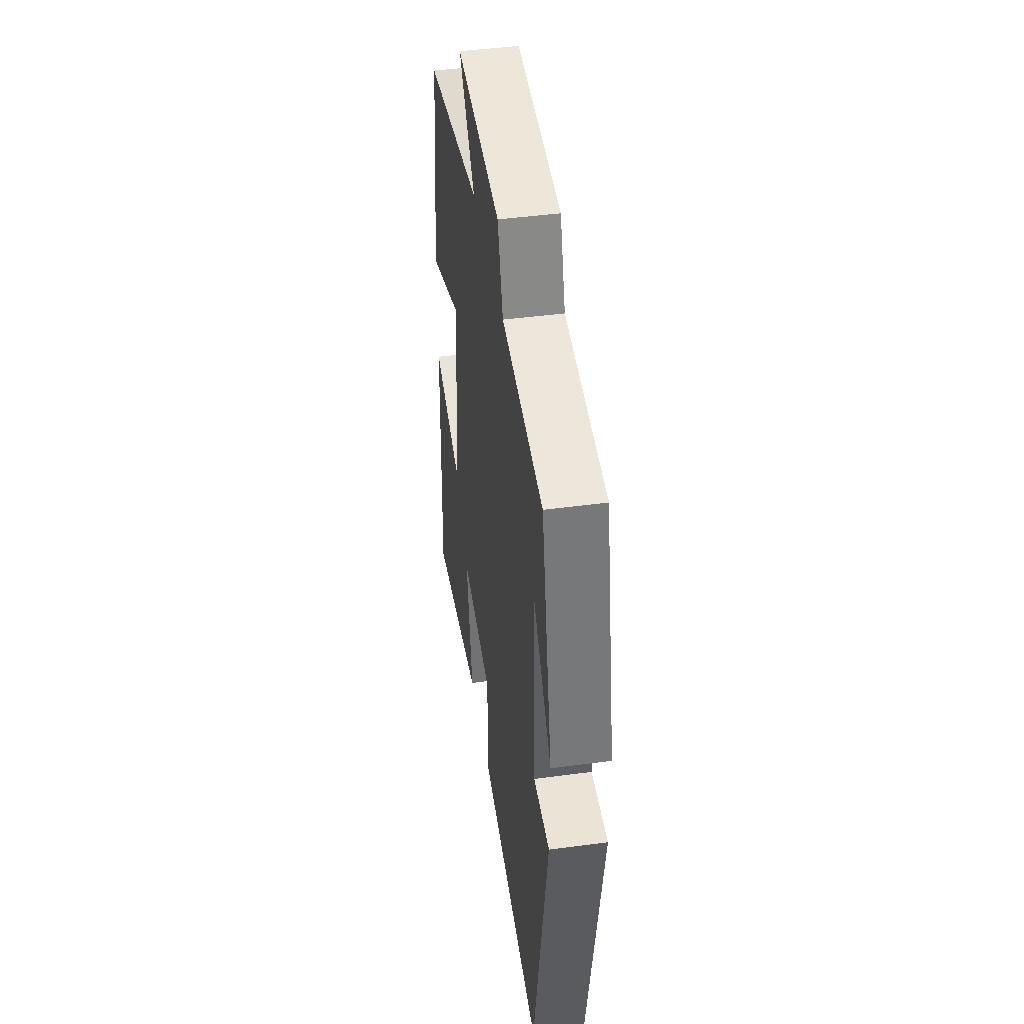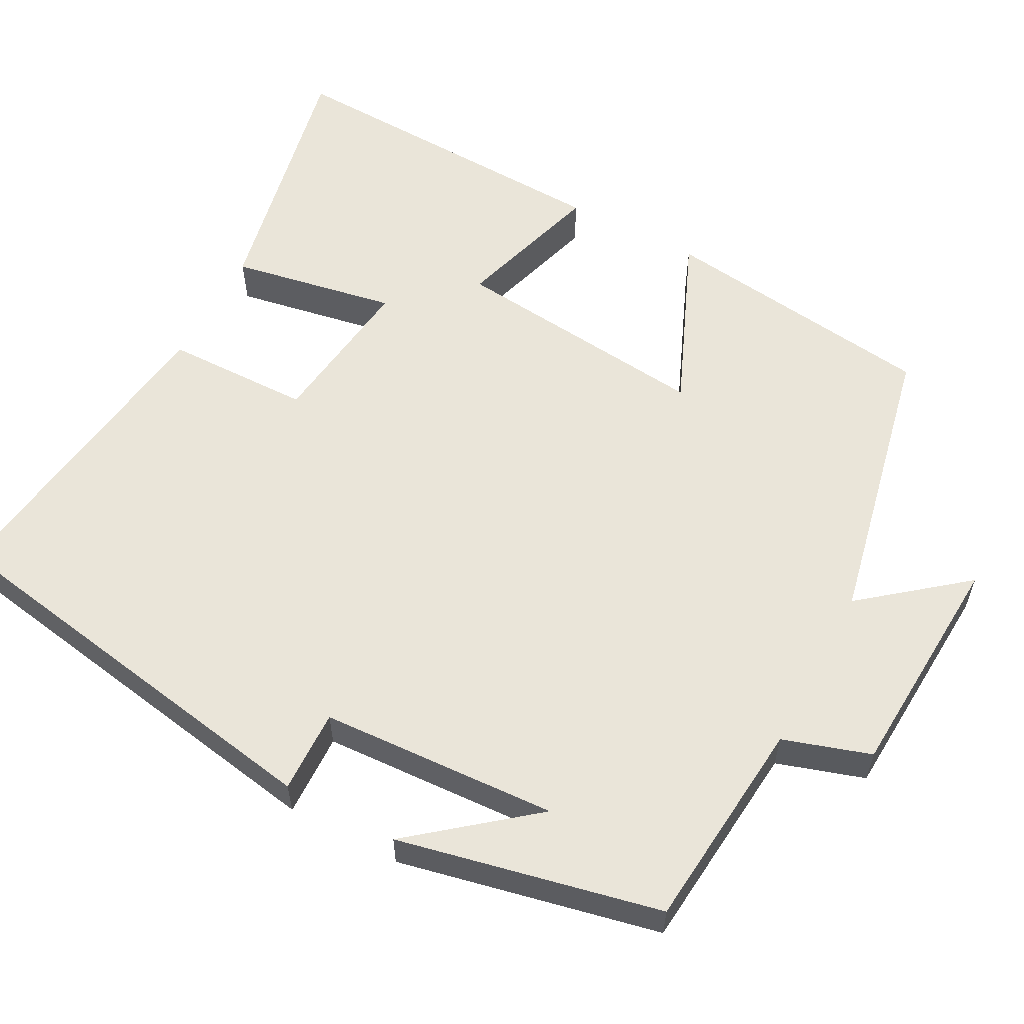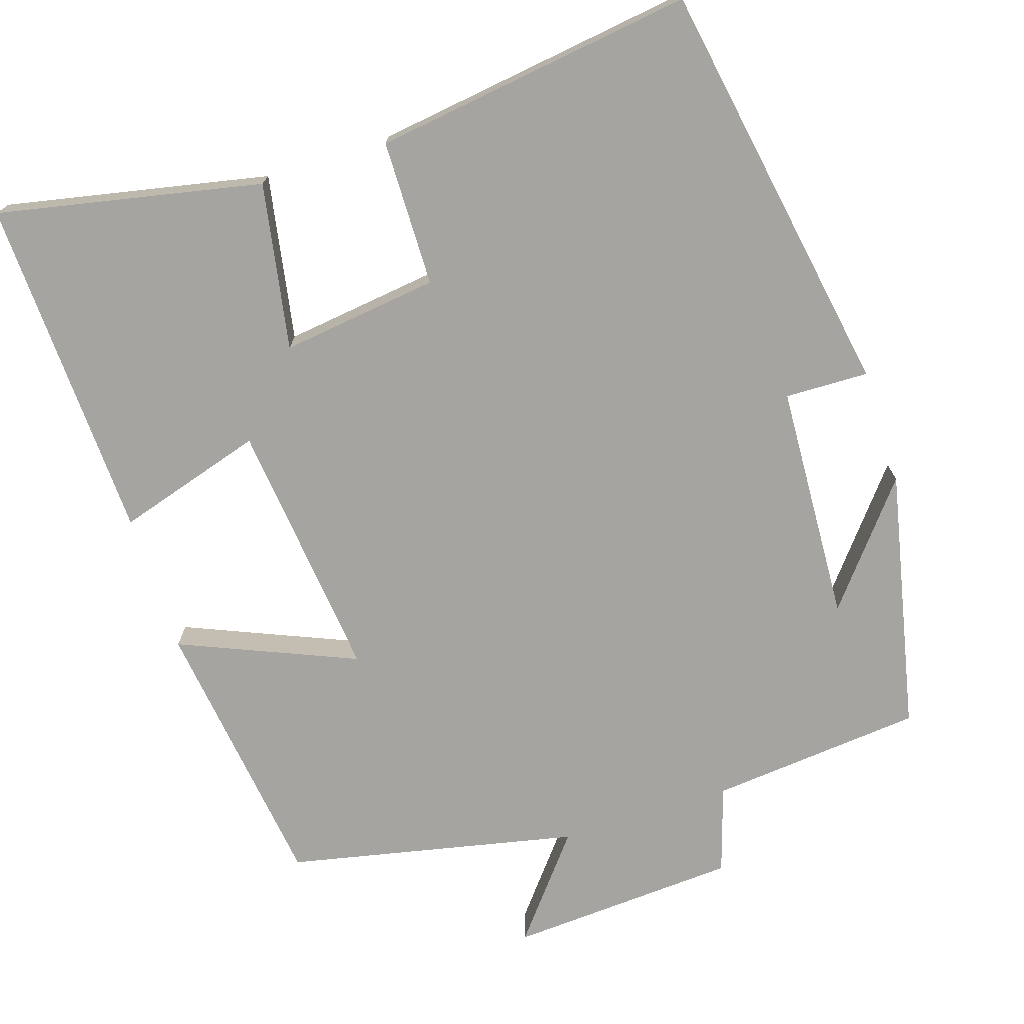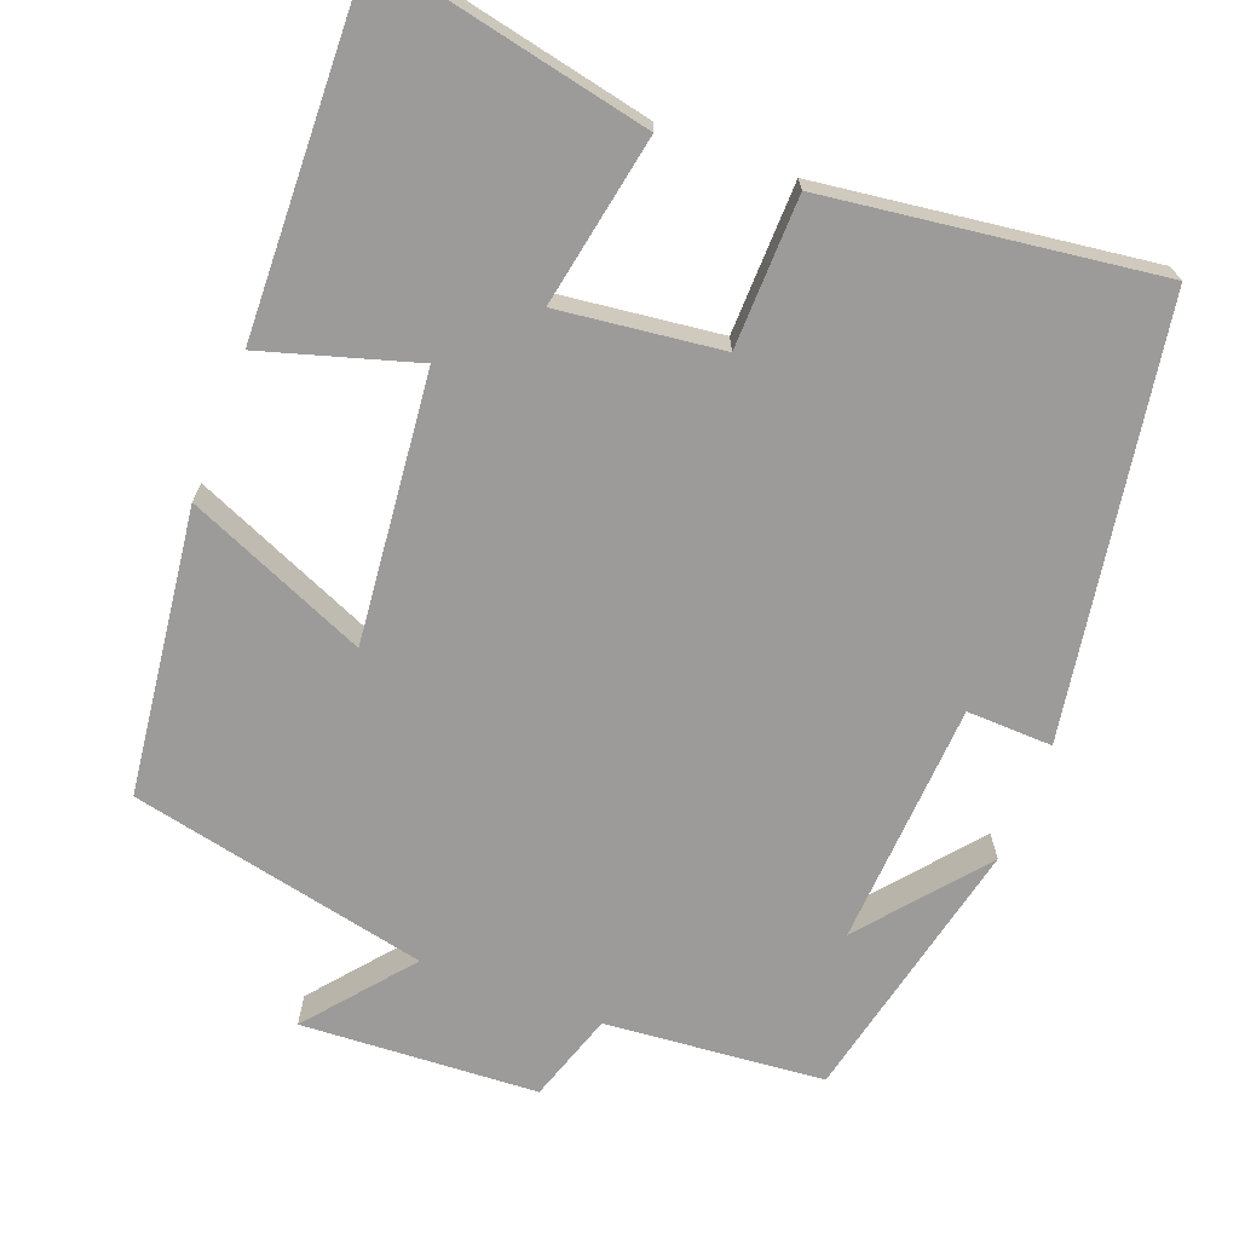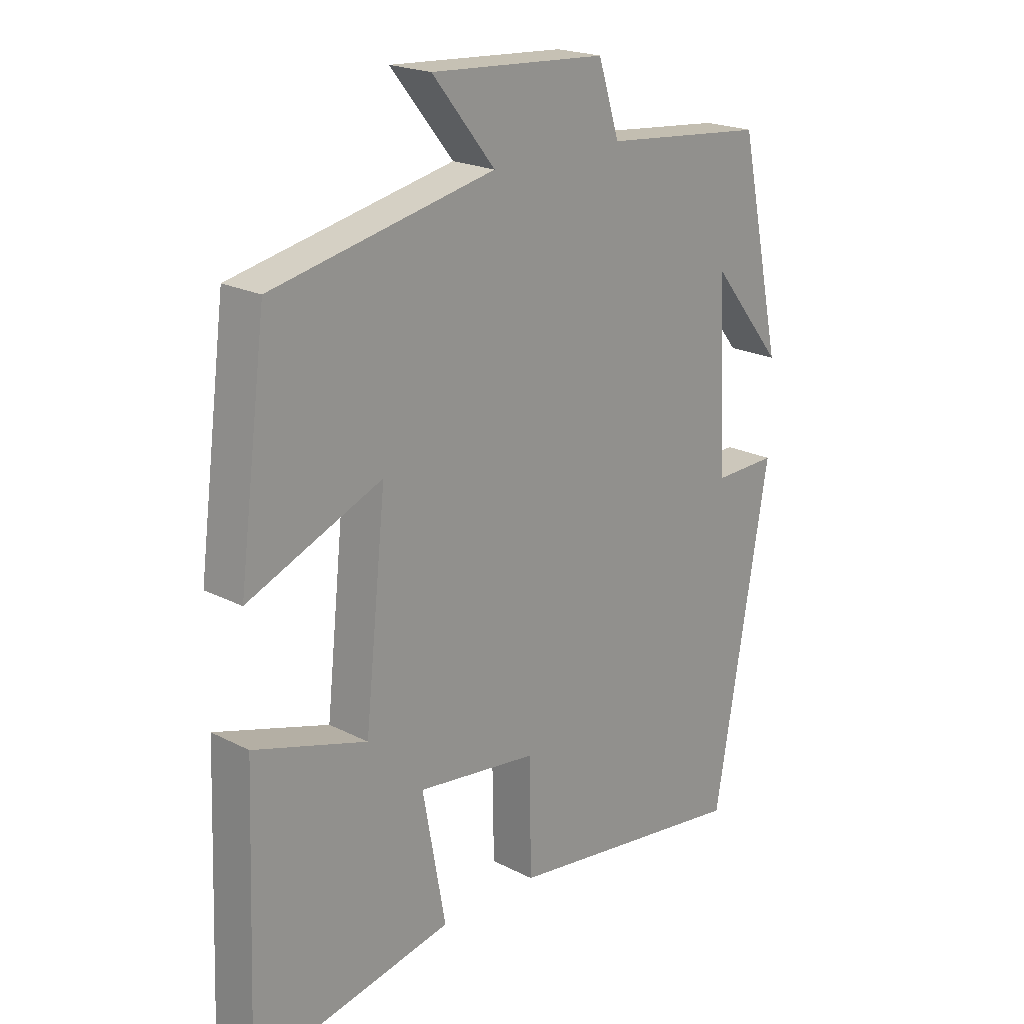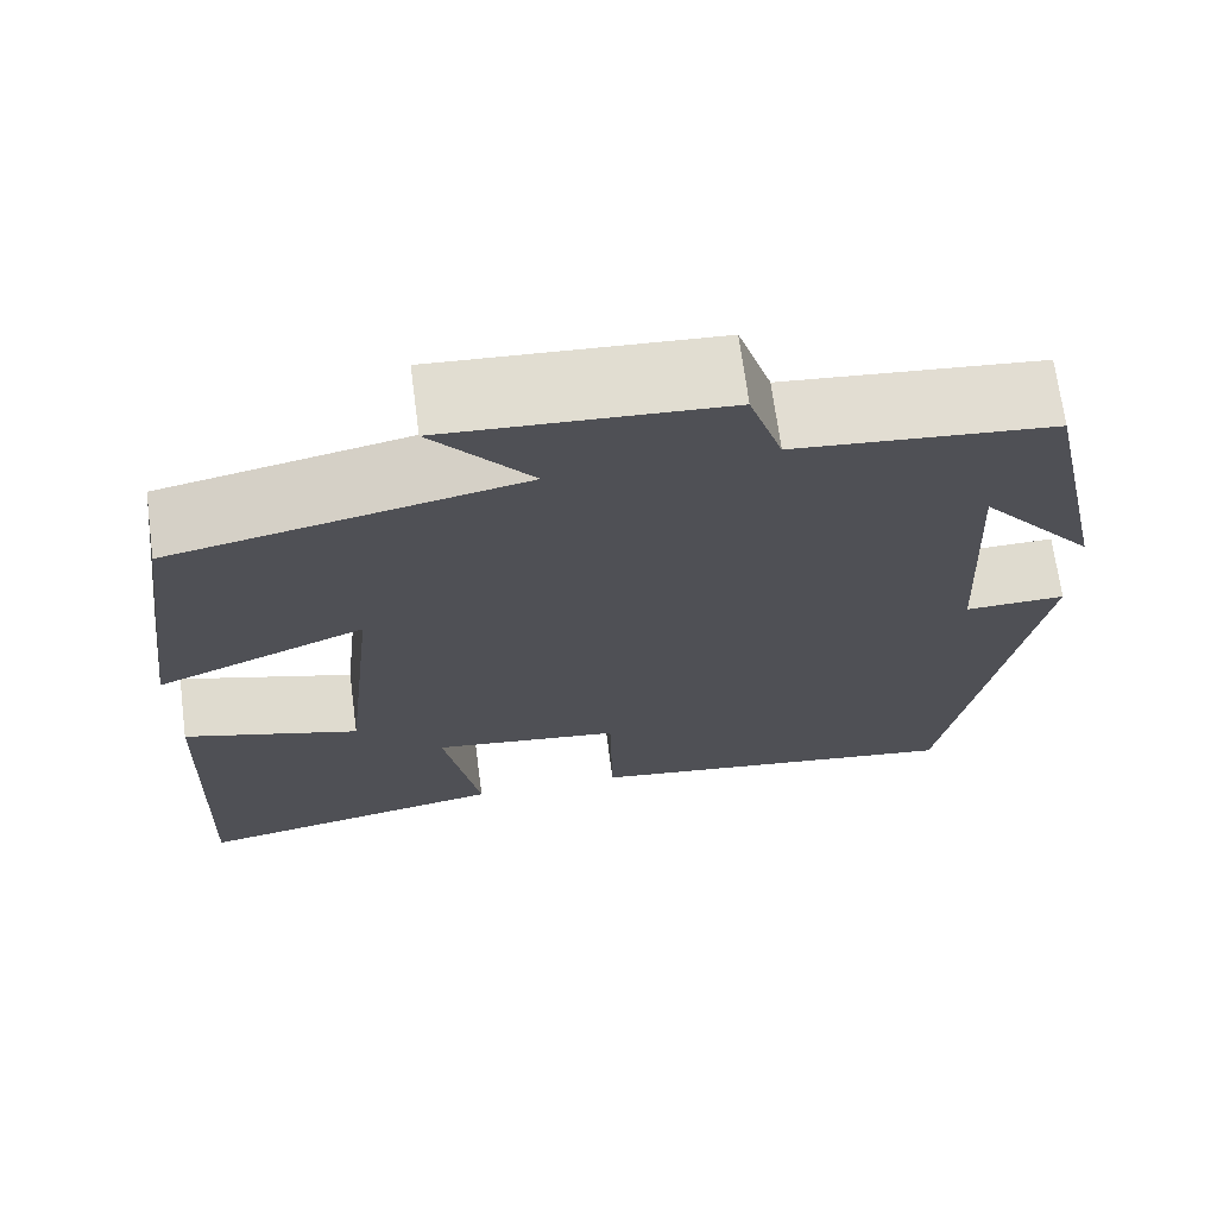
<metadata>
{"format":"obj","ext":"obj","renderer":"f3d","projection":"perspective","resolution":1024,"background":"white","views":[{"elev":45.3,"azim":-98.8,"up":"+Z"},{"elev":58.0,"azim":-62.0,"up":"+Y"},{"elev":-73.3,"azim":-162.1,"up":"+Y"},{"elev":-69.7,"azim":158.8,"up":"+Y"},{"elev":20.7,"azim":132.9,"up":"+Z"},{"elev":69.8,"azim":172.5,"up":"+Z"}]}
</metadata>
<code>
v 0.517 0.07 -0.57
v 0.176 0.07 -0.5
v 0.215 0.07 -0.285
v 0.011 0.07 -0.311
v 0.008 0.07 -0.5
v -0.407 0.07 -0.557
v -0.5 0.07 -0.017
v -0.392 0.07 -0.02
v -0.376 0.07 0.288
v -0.5 0.07 0.135
v -0.427 0.07 0.474
v -0.151 0.07 0.5
v -0.115 0.07 0.613
v 0.183 0.07 0.631
v 0.077 0.07 0.5
v 0.453 0.07 0.42
v 0.5 0.07 0.06
v 0.273 0.07 0.156
v 0.309 0.07 -0.182
v 0.5 0.07 -0.124
v 0.517 0 -0.57
v 0.176 0 -0.5
v 0.215 0 -0.285
v 0.011 0 -0.311
v 0.008 0 -0.5
v -0.407 0 -0.557
v -0.5 0 -0.017
v -0.392 0 -0.02
v -0.376 0 0.288
v -0.5 0 0.135
v -0.427 0 0.474
v -0.151 0 0.5
v -0.115 0 0.613
v 0.183 0 0.631
v 0.077 0 0.5
v 0.453 0 0.42
v 0.5 0 0.06
v 0.273 0 0.156
v 0.309 0 -0.182
v 0.5 0 -0.124
f 1 2 3
f 20 1 3
f 19 20 3
f 18 19 3 4
f 15 16 17 18
f 15 18 4
f 12 13 14 15
f 12 15 4
f 9 10 11
f 12 4 5
f 11 12 5
f 9 11 5
f 5 6 7 8
f 5 8 9
f 23 22 21
f 23 21 40
f 23 40 39
f 24 23 39 38
f 38 37 36 35
f 24 38 35
f 35 34 33 32
f 24 35 32
f 31 30 29
f 25 24 32
f 25 32 31
f 25 31 29
f 28 27 26 25
f 29 28 25
f 1 21 22 2
f 2 22 23 3
f 3 23 24 4
f 4 24 25 5
f 5 25 26 6
f 6 26 27 7
f 7 27 28 8
f 8 28 29 9
f 9 29 30 10
f 10 30 31 11
f 11 31 32 12
f 12 32 33 13
f 13 33 34 14
f 14 34 35 15
f 15 35 36 16
f 16 36 37 17
f 17 37 38 18
f 18 38 39 19
f 19 39 40 20
f 20 40 21 1

</code>
